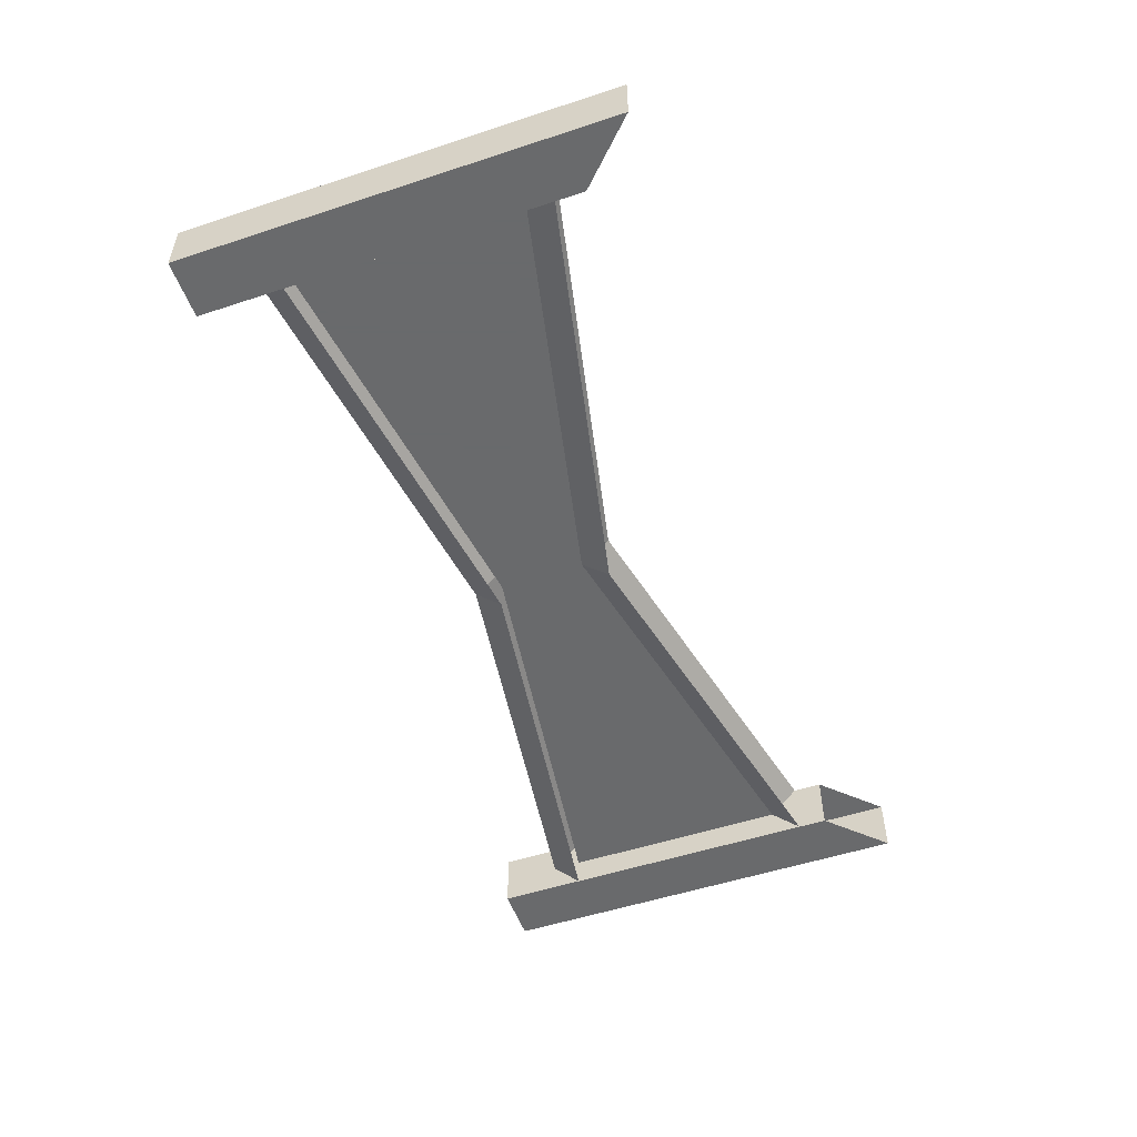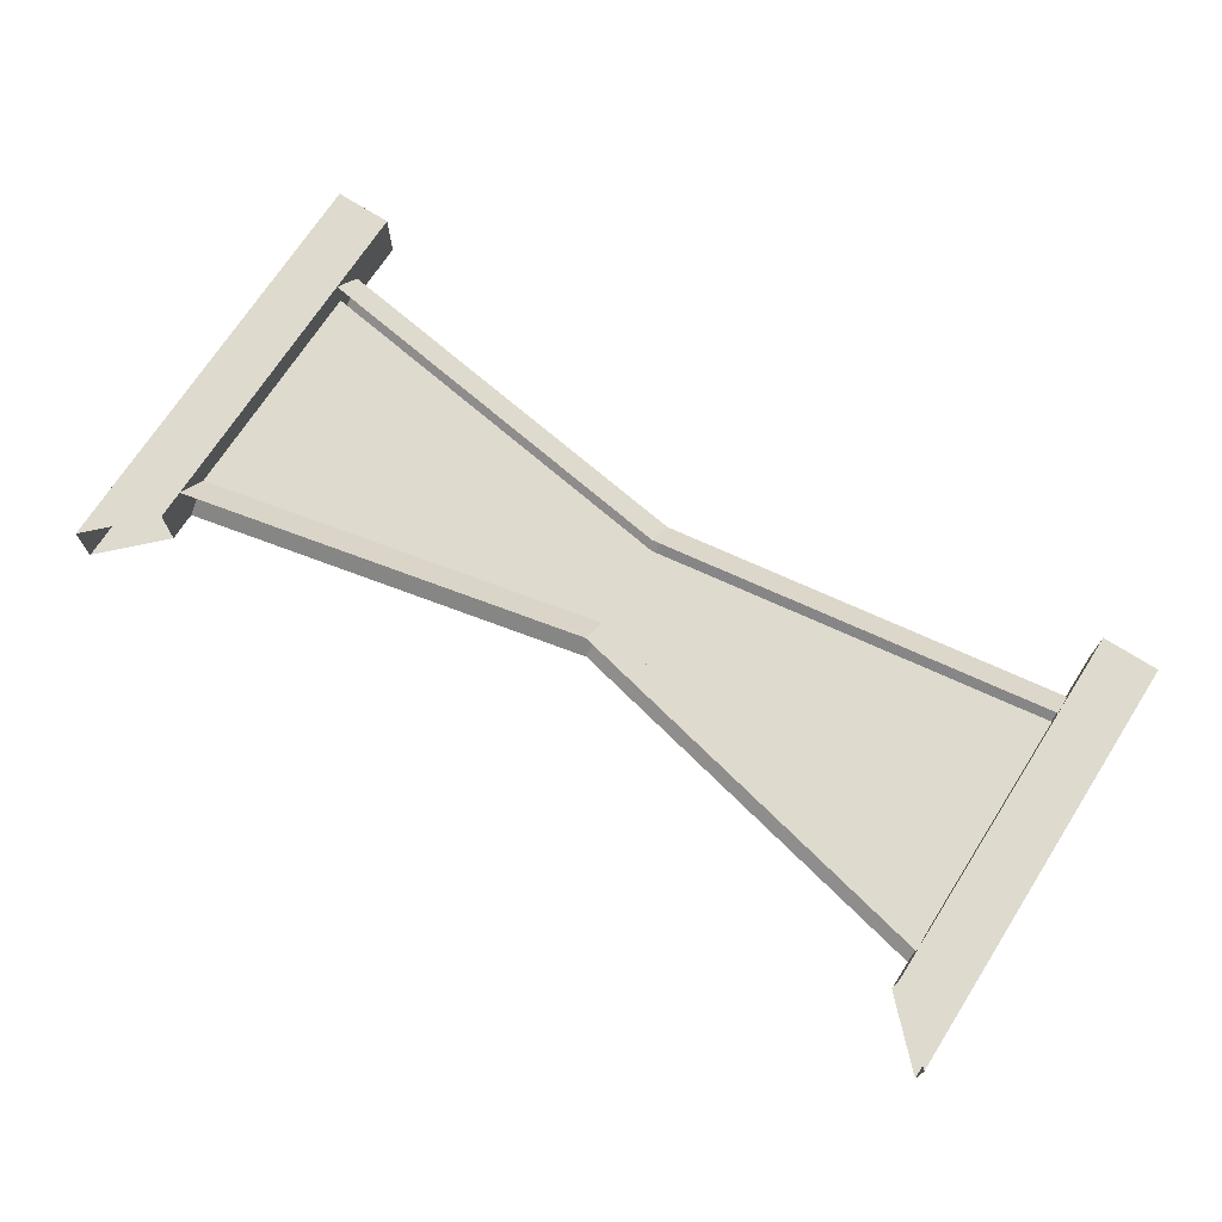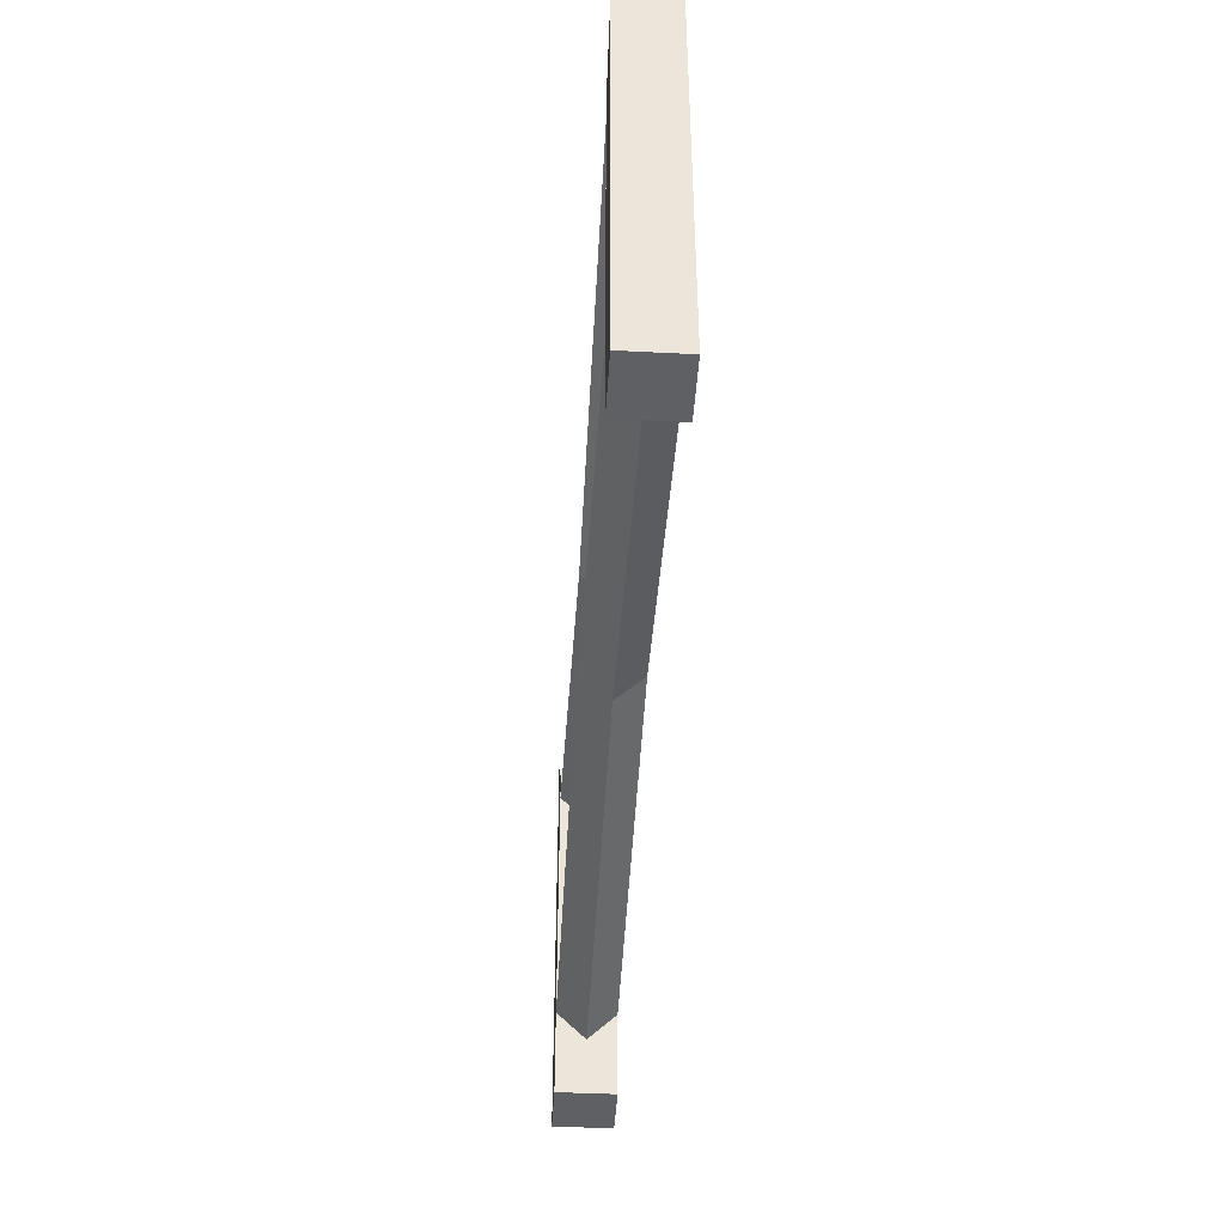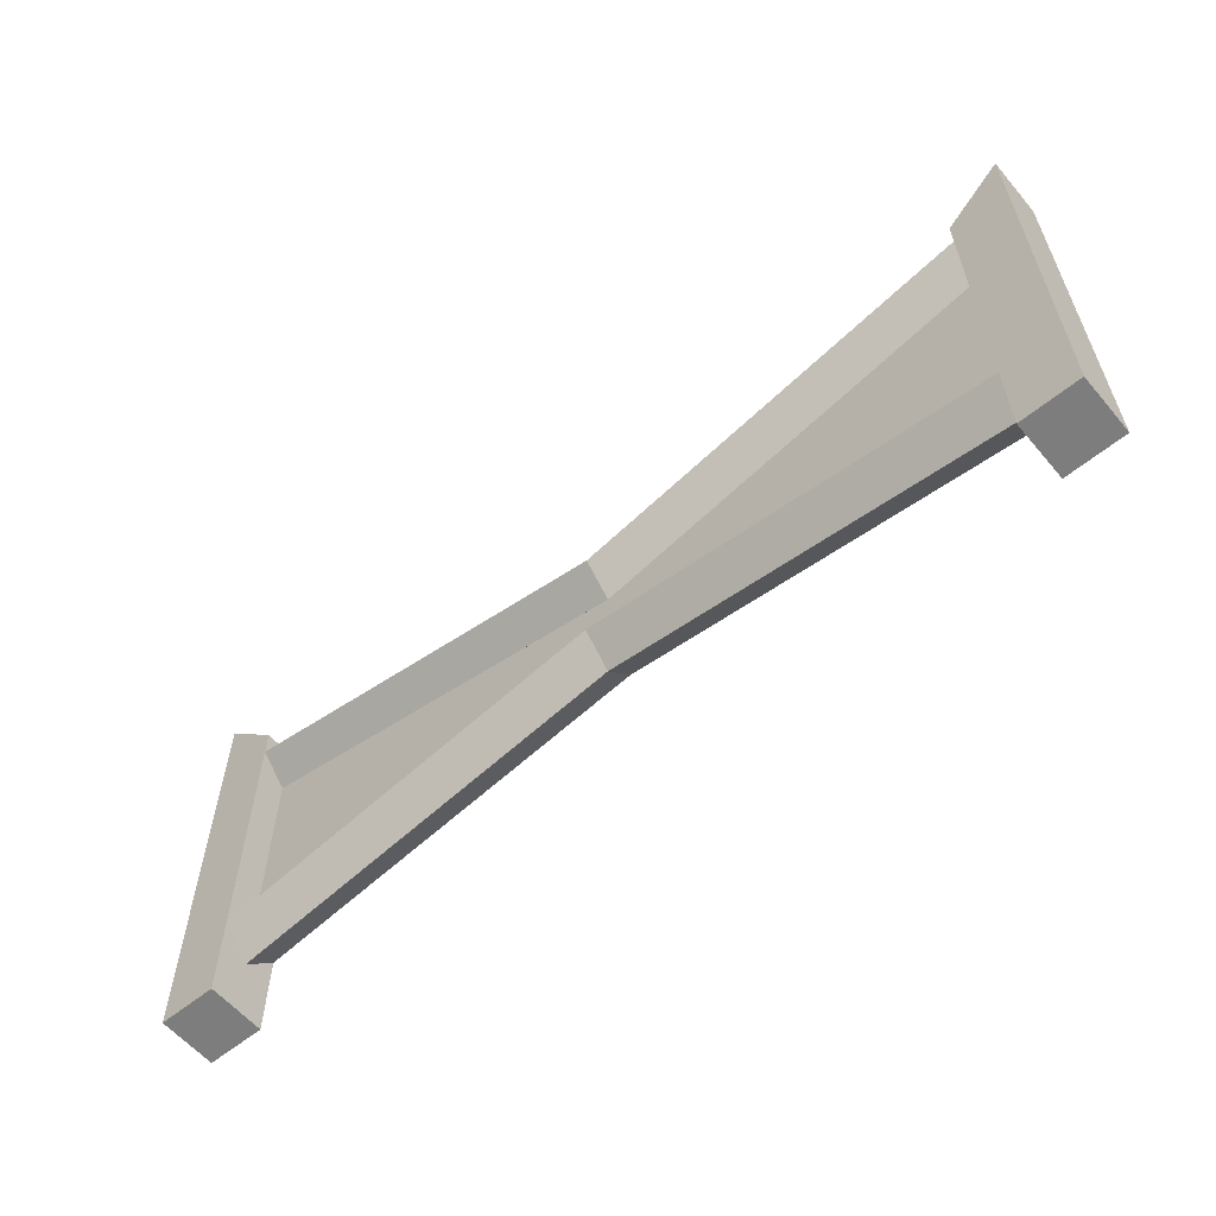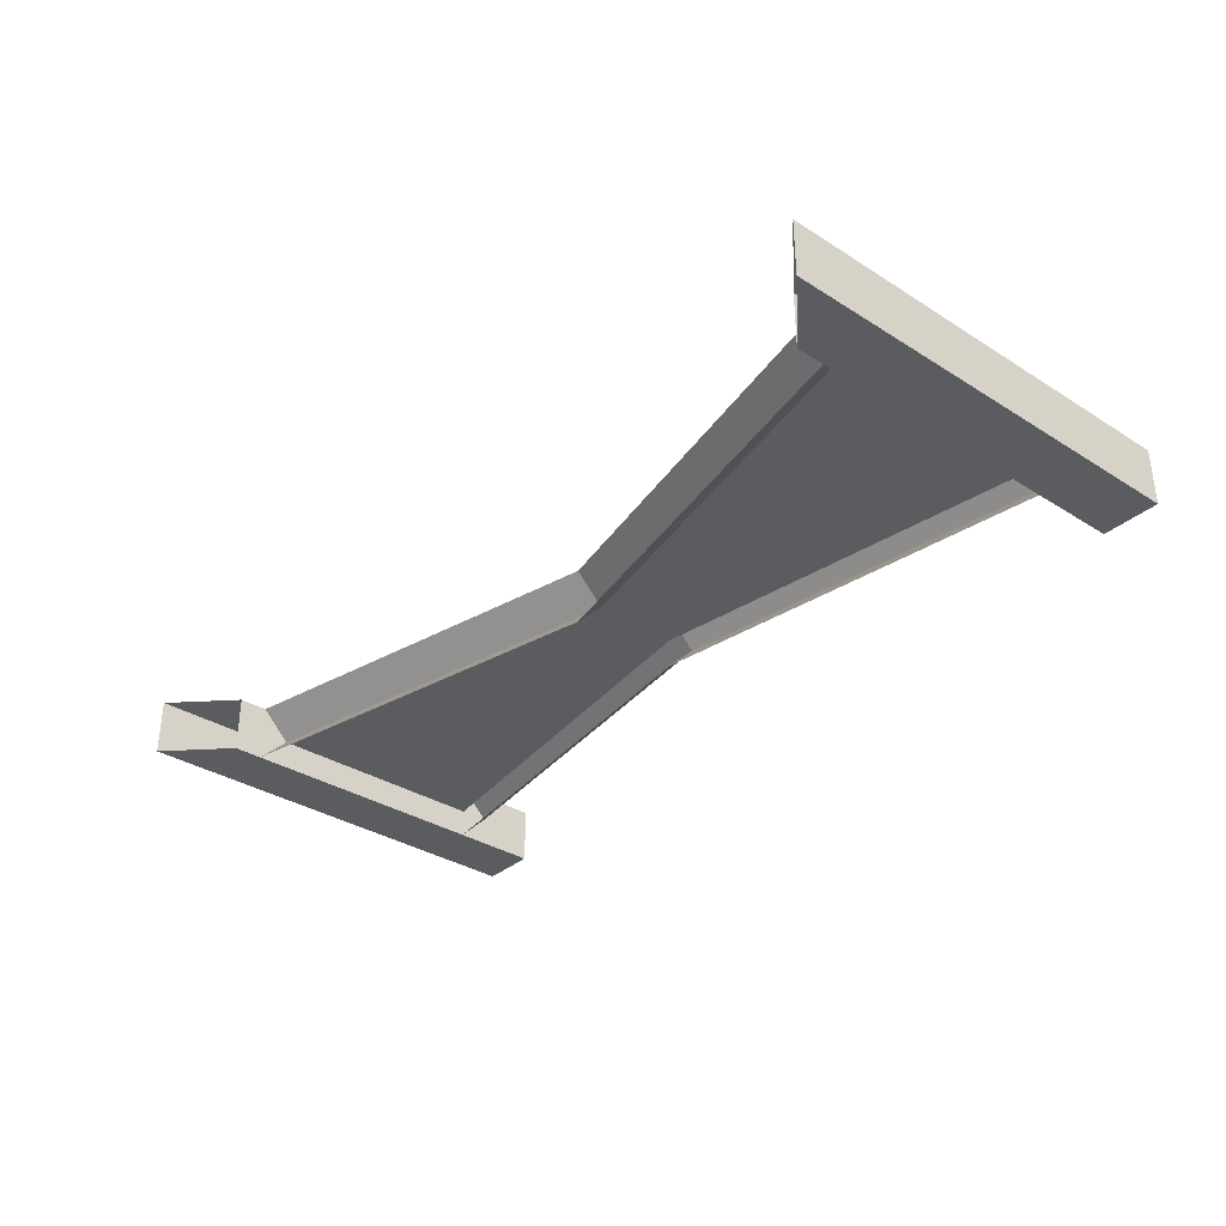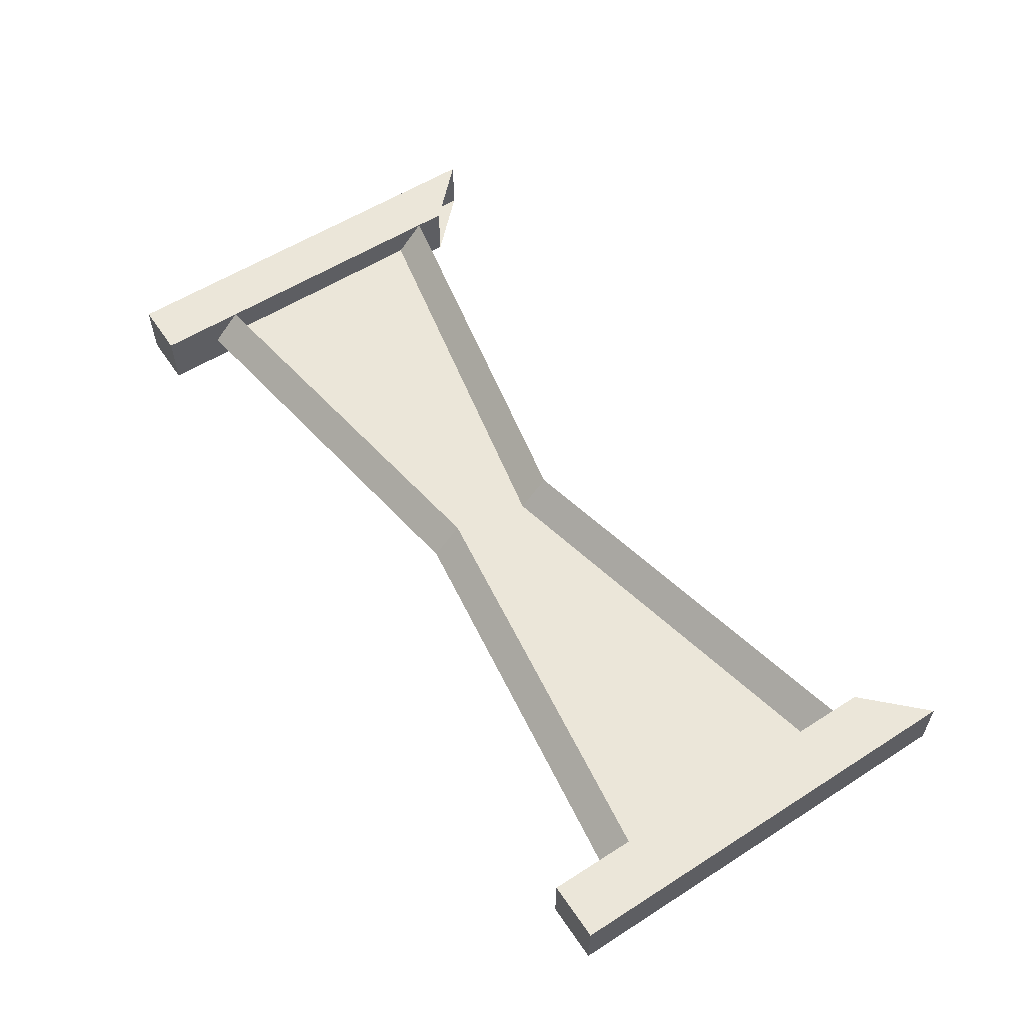
<metadata>
{"format":"obj","ext":"obj","renderer":"f3d","projection":"perspective","resolution":1024,"background":"white","views":[{"elev":-52.9,"azim":109.4,"up":"+Z"},{"elev":71.1,"azim":-147.3,"up":"+Z"},{"elev":-44.3,"azim":-93.4,"up":"+Y"},{"elev":-59.2,"azim":40.0,"up":"+Y"},{"elev":-33.9,"azim":-130.6,"up":"+Z"},{"elev":56.7,"azim":56.4,"up":"+Z"}]}
</metadata>
<code>
o roof/1038/flat
v -56 -52 56
v -56 -52 48
v -56 0 48
v -56 0 56
v -64 -52 56
v -64 -52 48
v -64 8 48
v -64 8 56
v 64 -52 56
v 64 -52 48
v 64 8 48
v 64 8 56
v 56 -52 56
v 56 -52 48
v 56 0 48
v 56 0 56
v -56 -40 56
v -56 -44 52
v 0 -36 52
v 0 -32 56
v 56 -44 52
v 56 -40 56
v -56 -40 48
v 0 -32 48
v 56 -40 48
v 56 -4 48
v 56 -8 52
v 0 -20 52
v 0 -16 48
v -56 -8 52
v -56 -4 48
v 56 -4 56
v 0 -16 56
v 56 -40 52
v 0 -32 52
v -56 -40 52
v -56 -4 56
f 1 2 3
f 1 3 4
f 1 4 5
f 1 5 2
f 2 5 6
f 2 6 7
f 2 7 3
f 6 5 8
f 6 8 7
f 5 4 8
f 9 10 11
f 9 11 12
f 9 12 13
f 9 13 10
f 10 13 14
f 10 14 15
f 10 15 11
f 14 13 16
f 14 16 15
f 13 12 16
f 17 18 19
f 17 19 20
f 20 19 21
f 20 21 22
f 18 23 24
f 18 24 19
f 19 24 25
f 19 25 21
f 26 27 28
f 26 28 29
f 29 28 30
f 29 30 31
f 27 32 33
f 27 33 28
f 27 28 34
f 27 34 35
f 27 35 28
f 28 35 34
f 35 28 30
f 35 30 36
f 35 36 28
f 28 36 30
f 28 33 37
f 28 37 30

</code>
